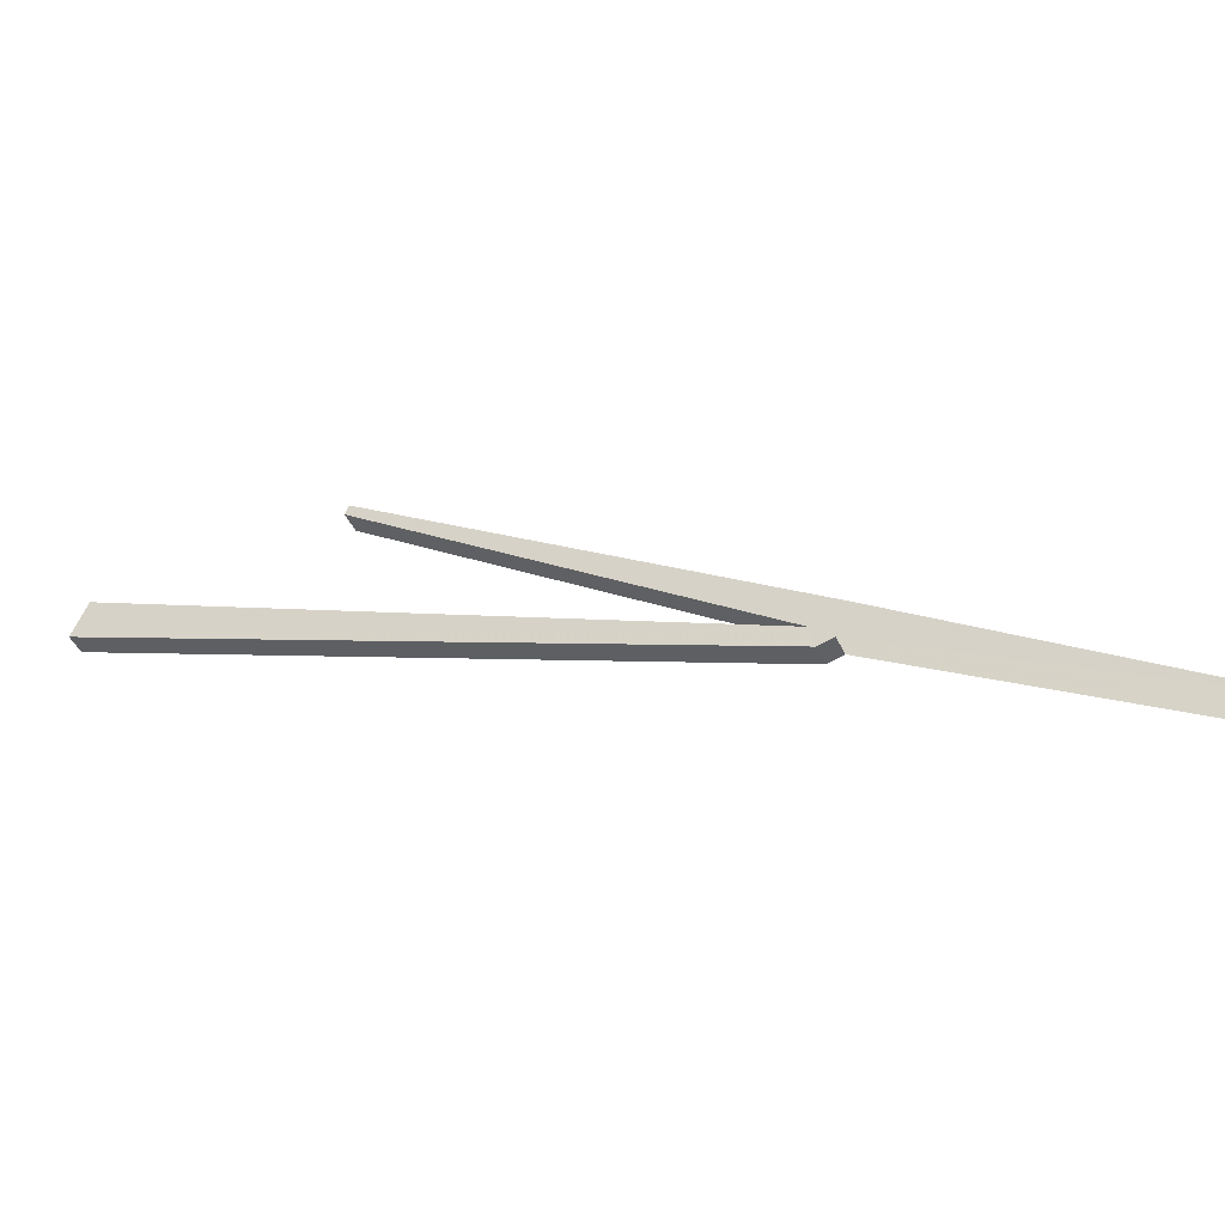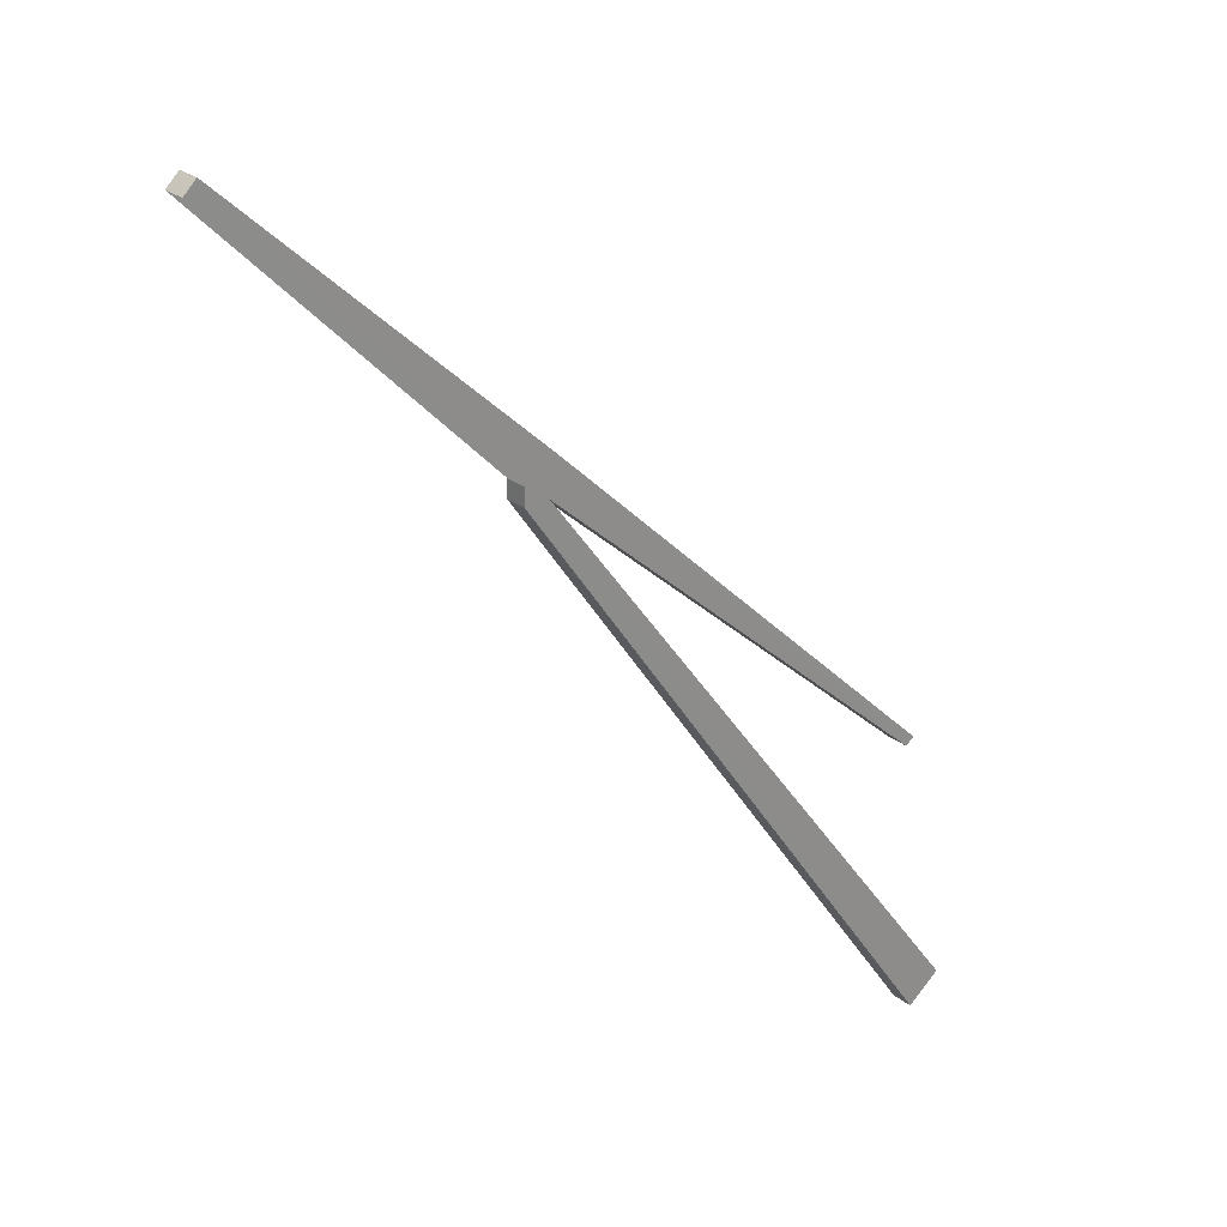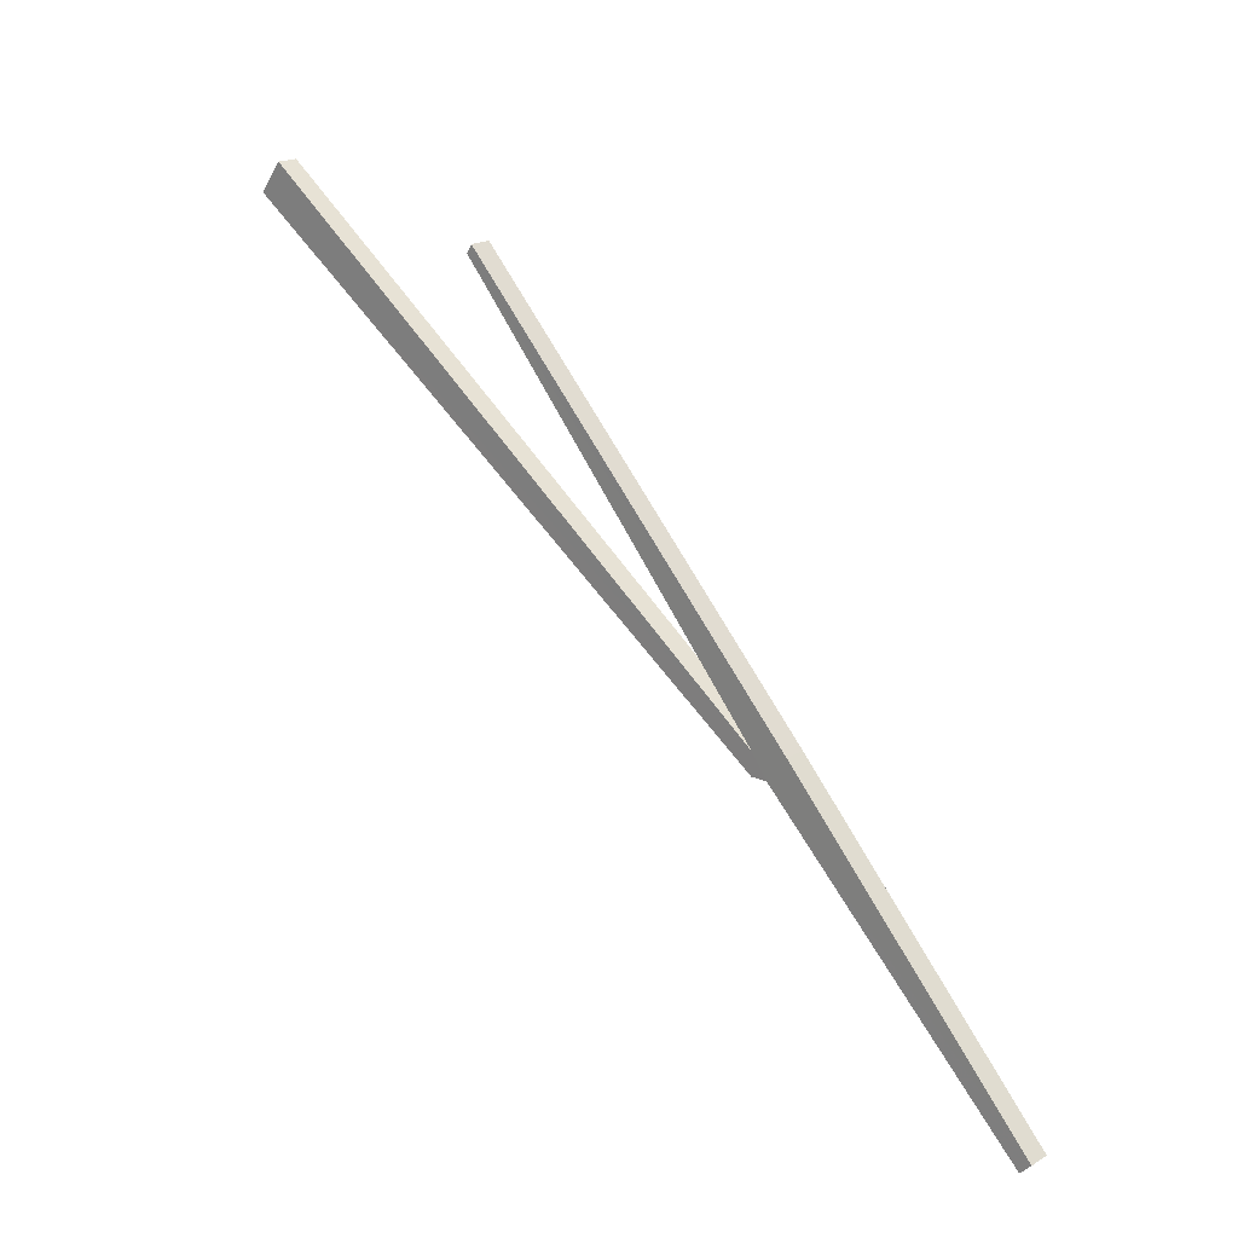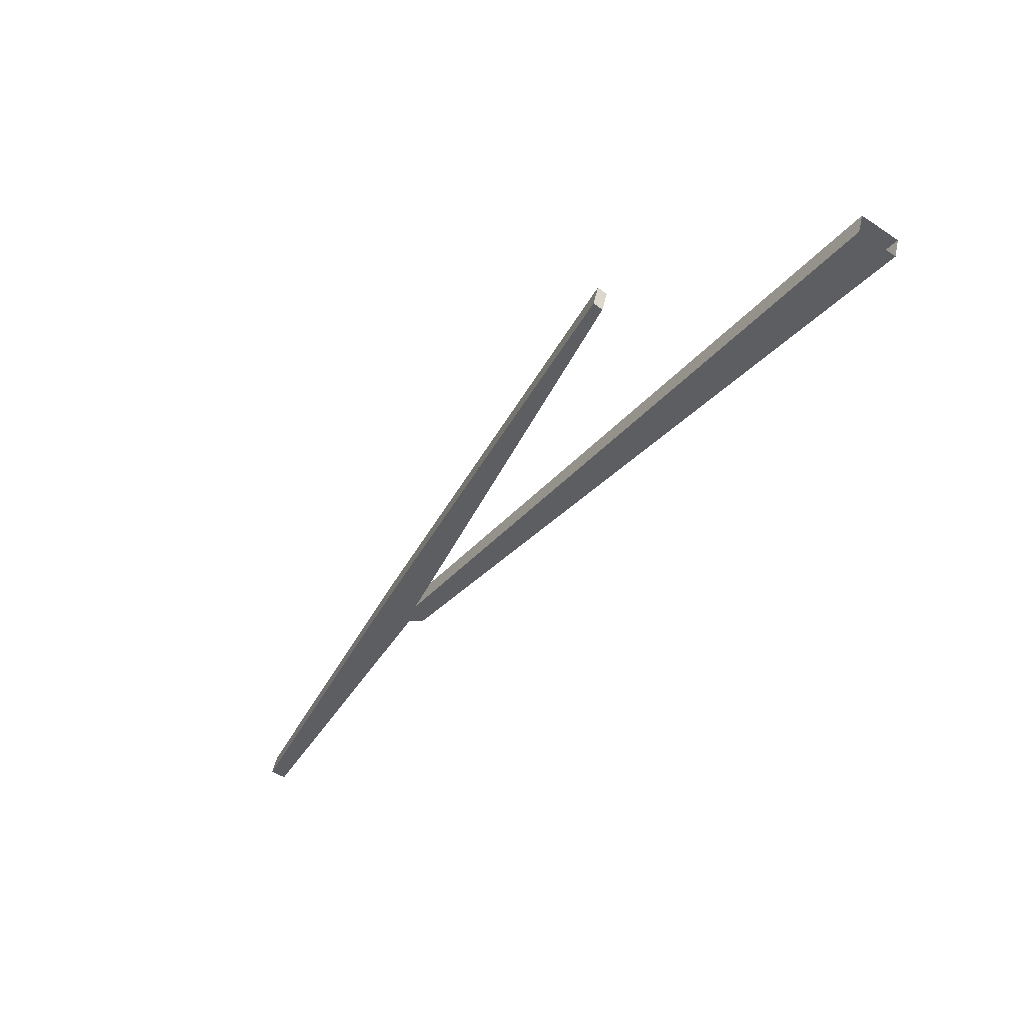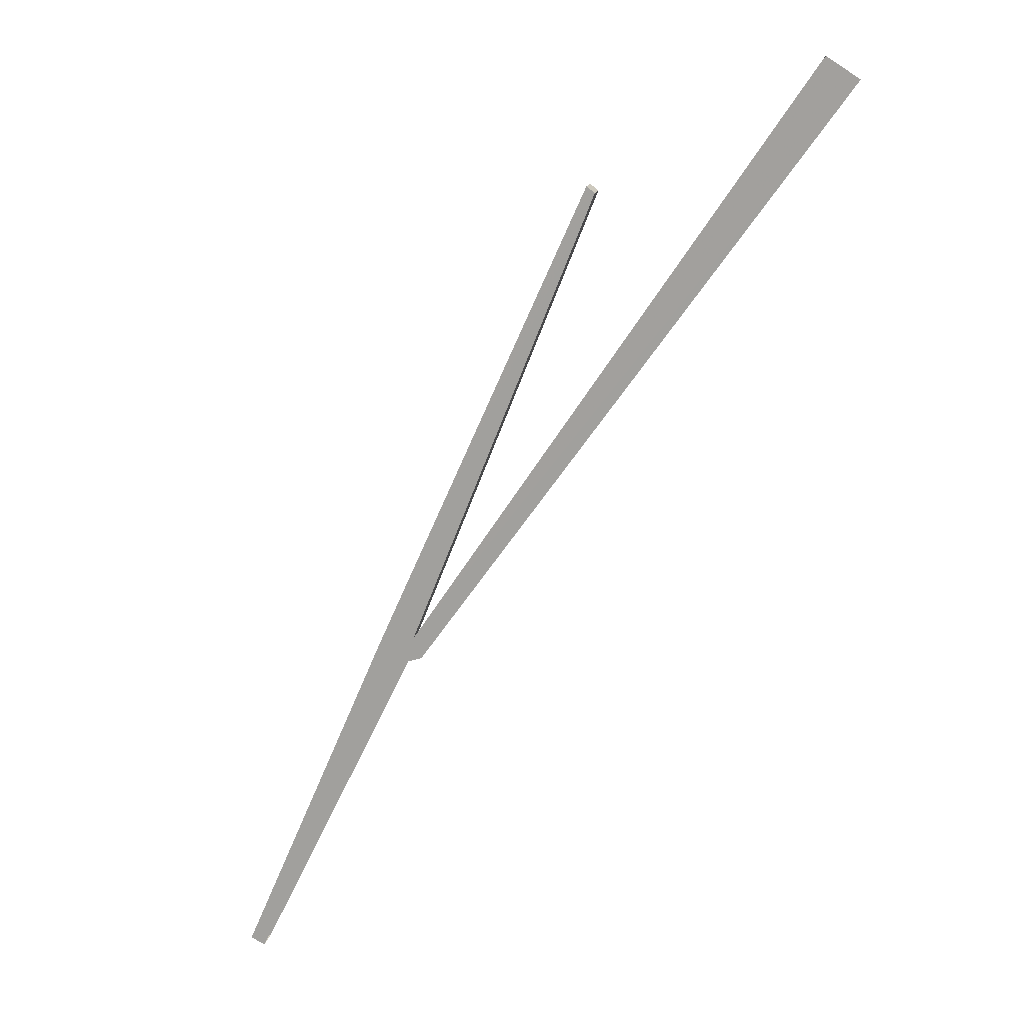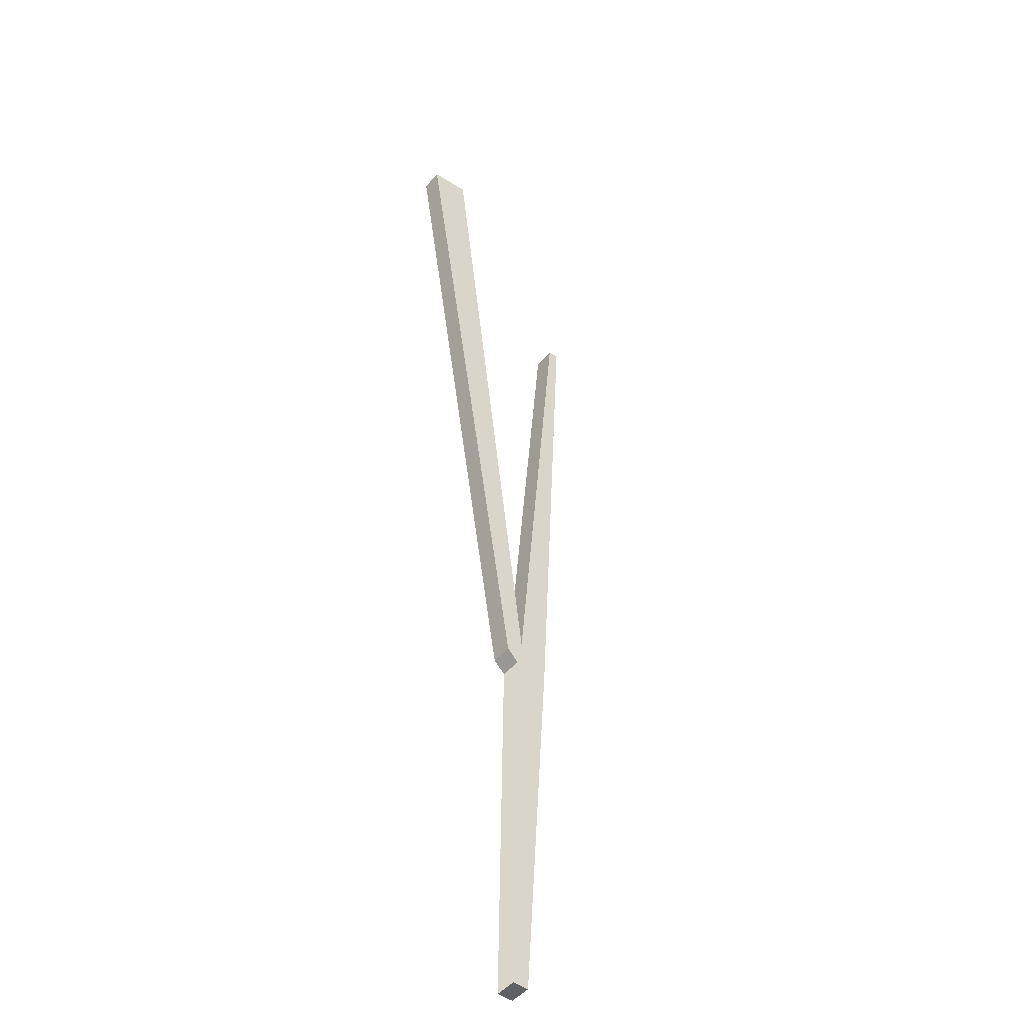
<metadata>
{"format":"obj","ext":"obj","renderer":"f3d","projection":"perspective","resolution":1024,"background":"white","views":[{"elev":5.9,"azim":159.1,"up":"+Y"},{"elev":-37.6,"azim":-115.1,"up":"+Y"},{"elev":-15.1,"azim":-172.1,"up":"+Z"},{"elev":72.9,"azim":-26.6,"up":"+Z"},{"elev":40.5,"azim":-27.4,"up":"+Z"},{"elev":-79.9,"azim":96.6,"up":"+Z"}]}
</metadata>
<code>
v -1021 -147.3 327.2
v -1021 -147.3 327.3
v -1021 -147.3 327.2
v -1021 -147.3 327.3
v -1020 -147.3 328.5
v -1020 -147.2 327.7
v -1020 -147.3 328.5
v -1020 -147.3 327.7
v -1020 -147.2 328.3
v -1020 -147.2 328.3
v -1020 -147.2 328.3
v -1020 -147.2 328.3
v -1020 -147.2 328.3
v -1020 -147.3 327.7
v -1020 -147.2 328.3
v -1020 -147.2 327.7
v -1020 -147.2 327.7
v -1020 -147.2 328.3
v -1020 -147.2 327.7
v -1020 -147.2 328.3
v -1020 -147.2 327.7
v -1021 -147.3 327.2
v -1020 -147.2 327.7
v -1021 -147.3 327.3
v -1020 -147.2 328.3
v -1020 -147.2 328.3
v -1020 -147.2 327.7
v -1020 -147.2 327.7
v -1020 -147.3 327.7
v -1021 -147.3 327.2
v -1021 -147.3 327.2
v -1020 -147.3 328.5
v -1020 -147.3 328.5
v -1020 -147.3 327.7
v -1020 -147.2 328.3
v -1020 -147.2 328.3
v -1020 -147.2 327.7
v -1020 -147.3 327.7
v -1020 -147.3 327.7
v -1021 -147.3 327.3
v -1021 -147.3 327.3
v -1020 -147.3 328.5
v -1020 -147.3 328.5
v -1020 -147.3 327.7
v -1020 -147.3 328.5
v -1020 -147.3 328.5
v -1020 -147.3 327.7
v -1020 -147.3 327.7
v -1020 -147.3 327.7
v -1020 -147.3 327.7
v -1021 -147.3 327.2
v -1021 -147.3 327.3
f 1 2 3
f 3 2 4
f 3 4 4
f 4 4 5
f 4 5 5
f 5 5 6
f 5 6 7
f 7 6 8
f 7 8 8
f 8 8 9
f 8 9 9
f 9 9 10
f 9 10 11
f 11 10 12
f 11 12 12
f 12 12 13
f 12 13 13
f 13 13 14
f 13 14 15
f 15 14 16
f 15 16 16
f 16 16 17
f 16 17 17
f 17 17 18
f 17 18 19
f 19 18 20
f 19 20 20
f 20 20 21
f 20 21 21
f 21 21 22
f 21 22 23
f 23 22 24
f 23 24 24
f 24 24 25
f 24 25 25
f 25 25 26
f 25 26 27
f 27 26 28
f 27 28 27
f 27 28 29
f 27 29 30
f 30 29 31
f 30 31 31
f 31 31 32
f 31 32 32
f 32 32 33
f 32 33 28
f 28 33 34
f 28 34 29
f 29 34 29
f 29 29 35
f 35 29 35
f 35 35 36
f 36 35 37
f 36 37 38
f 38 37 37
f 38 37 39
f 39 37 40
f 39 40 41
f 41 40 41
f 41 41 42
f 42 41 42
f 42 42 43
f 43 42 38
f 43 38 44
f 44 38 39
f 44 39 39
f 39 39 45
f 39 45 45
f 45 45 46
f 45 46 47
f 47 46 48
f 47 48 47
f 47 48 49
f 47 49 50

</code>
